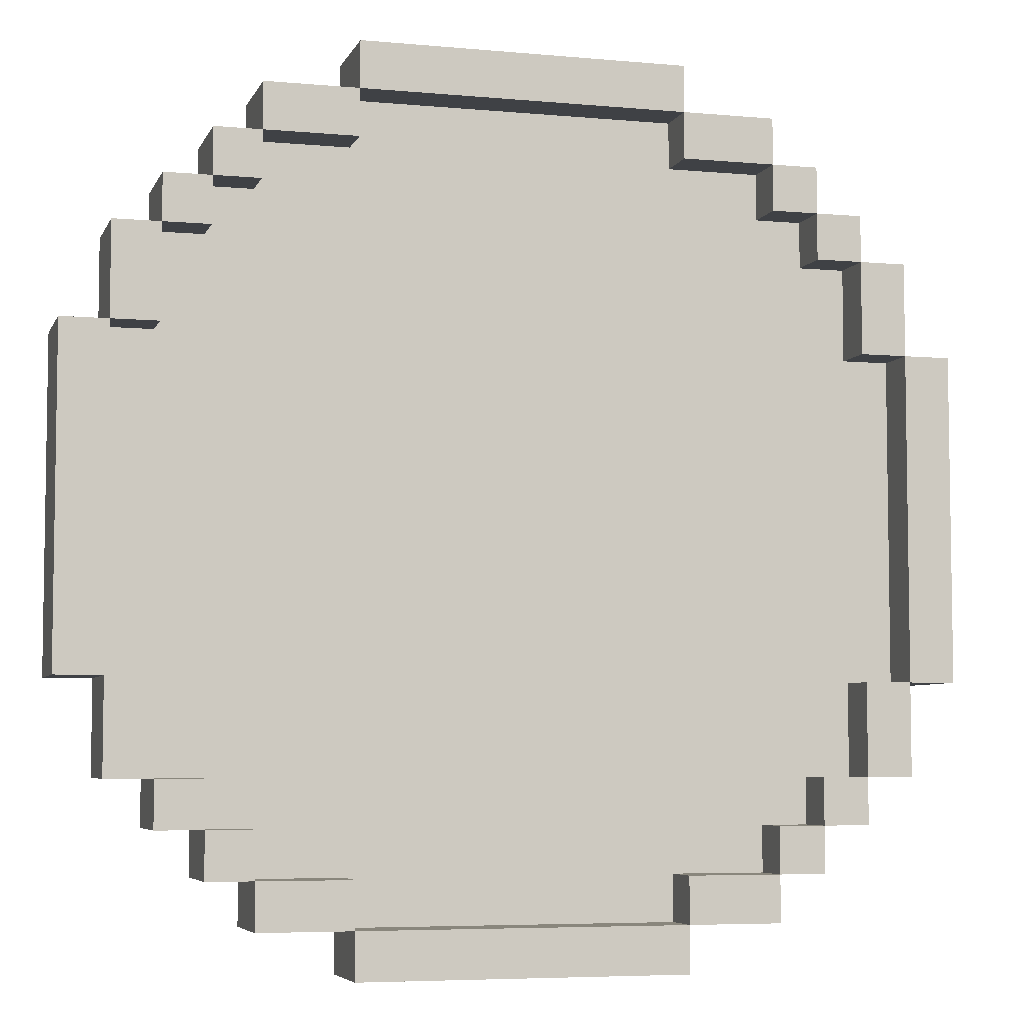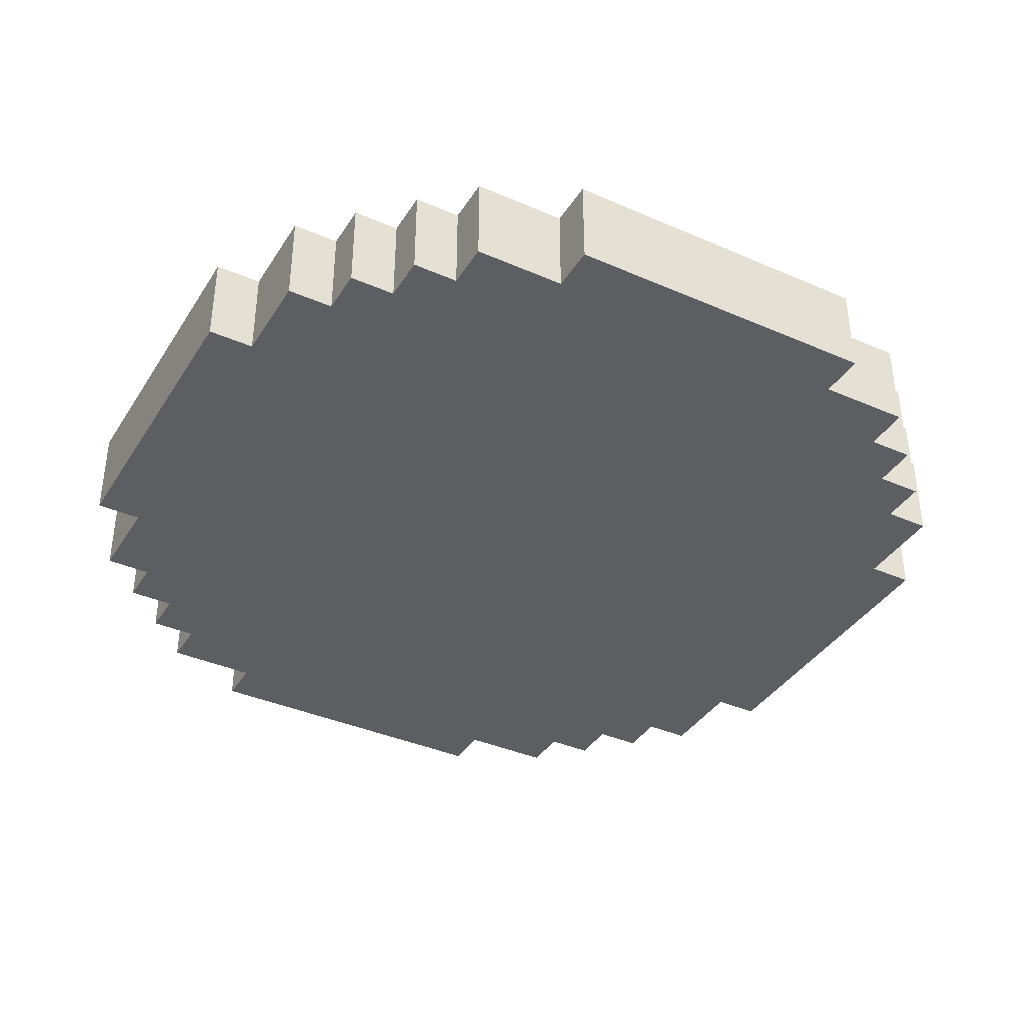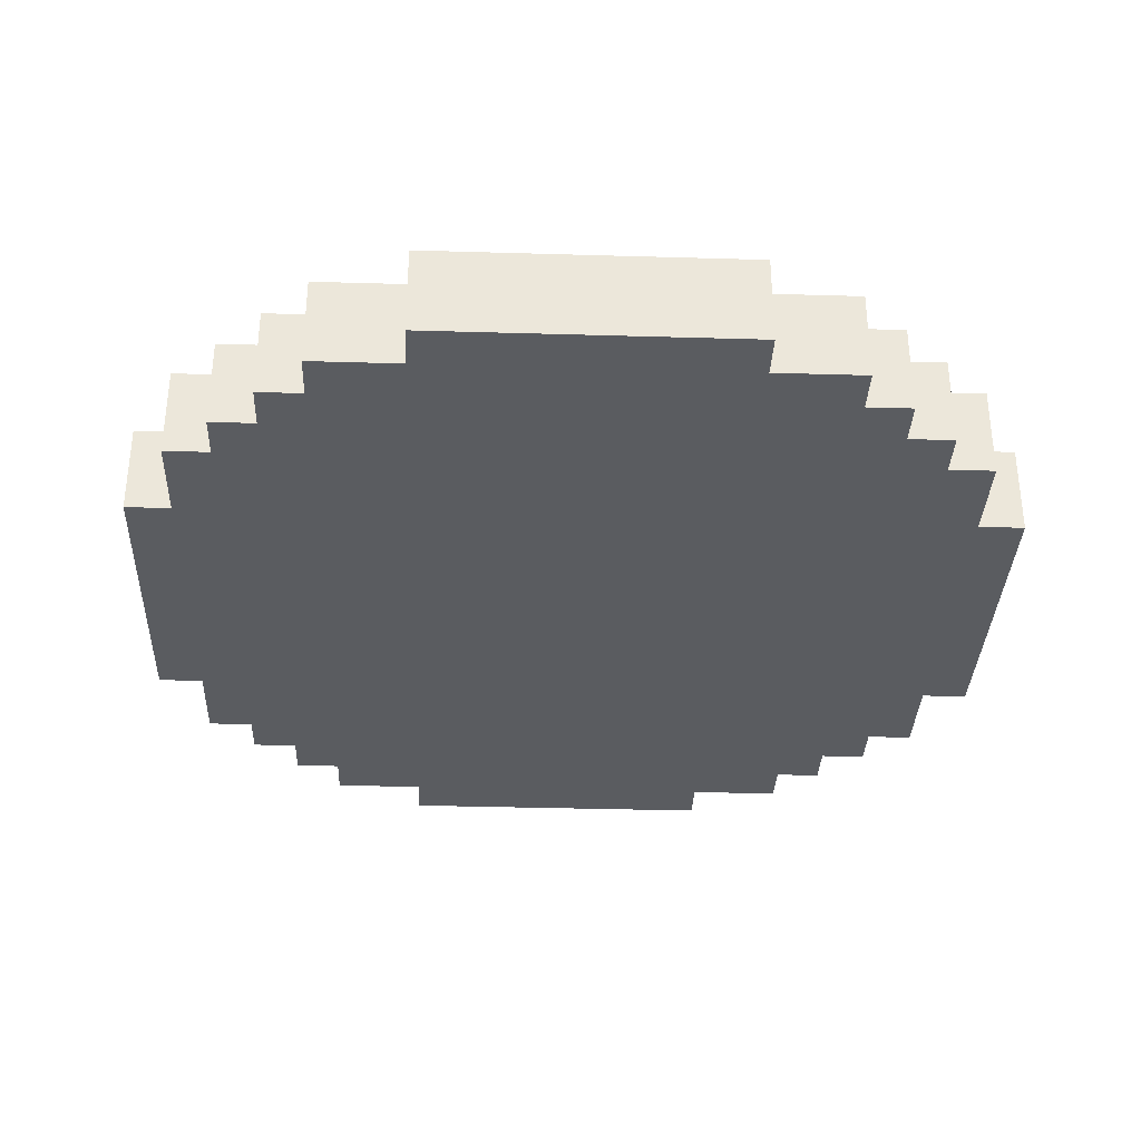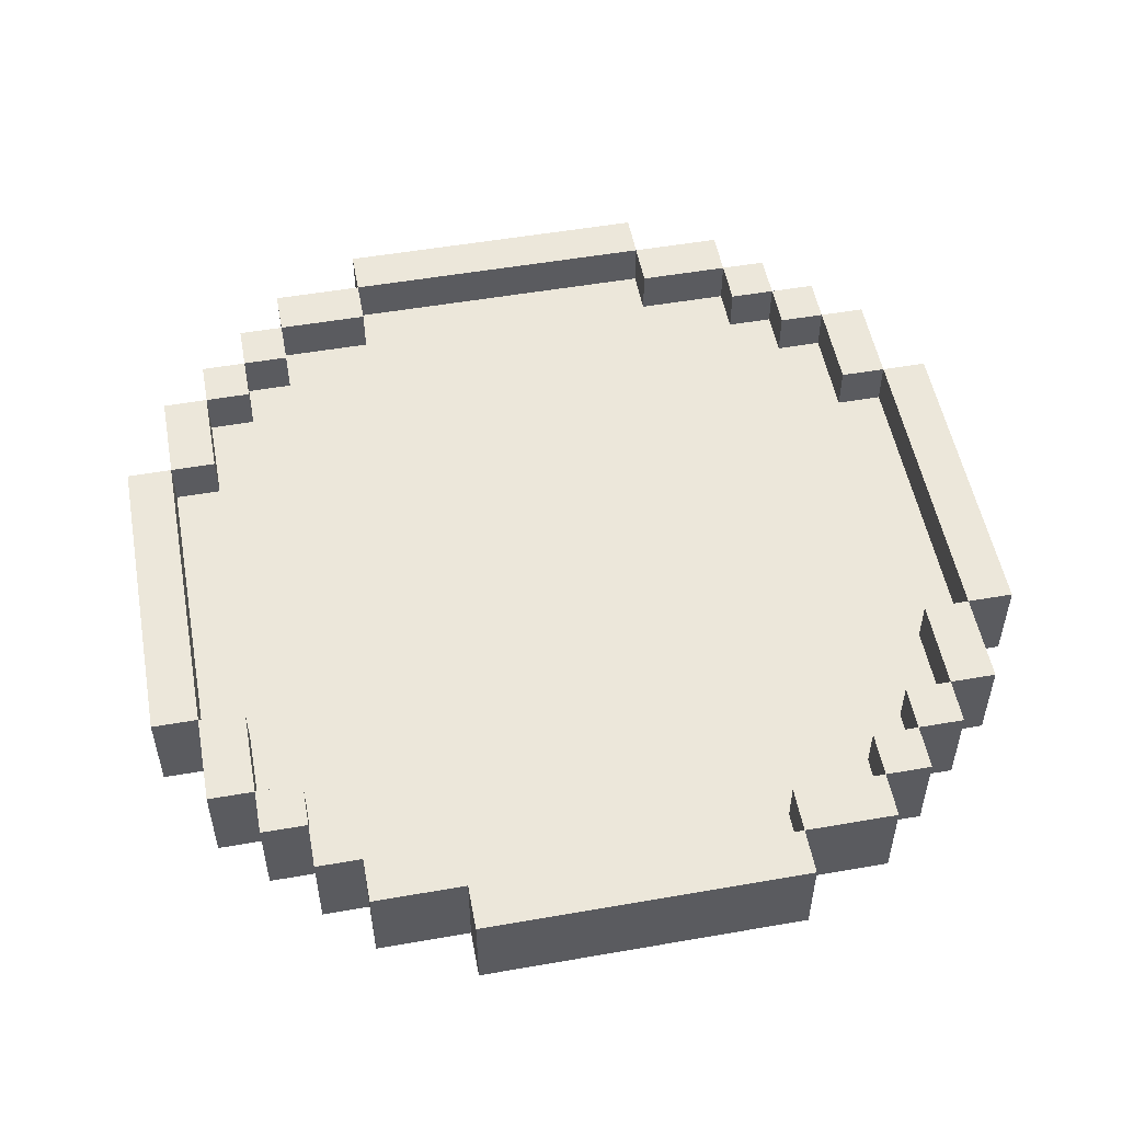
<metadata>
{"format":"obj","ext":"obj","renderer":"f3d","projection":"perspective","resolution":1024,"background":"white","views":[{"elev":-5.7,"azim":164.2,"up":"+Z"},{"elev":-38.3,"azim":-118.9,"up":"+Y"},{"elev":-33.8,"azim":-2.3,"up":"+Y"},{"elev":52.7,"azim":79.4,"up":"+Y"}]}
</metadata>
<code>
o
v -0.95 -0.1 0.35
v -0.95 -0.1 -0.35
v -0.95 0.1 0.35
v -0.95 0.1 -0.35
v -0.85 -0.1 0.55
v -0.85 -0.1 0.35
v -0.85 -0.1 -0.35
v -0.85 -0.1 -0.55
v -0.85 0.1 0.55
v -0.85 0.1 0.35
v -0.85 0.1 -0.35
v -0.85 0.1 -0.55
v -0.75 -0.1 0.65
v -0.75 -0.1 0.55
v -0.75 -0.1 -0.55
v -0.75 -0.1 -0.65
v -0.75 0.1 0.65
v -0.75 0.1 0.55
v -0.75 0.1 -0.55
v -0.75 0.1 -0.65
v -0.65 -0.1 0.75
v -0.65 -0.1 0.65
v -0.65 -0.1 -0.65
v -0.65 -0.1 -0.75
v -0.65 0.1 0.75
v -0.65 0.1 0.65
v -0.65 0.1 -0.65
v -0.65 0.1 -0.75
v -0.55 -0.1 0.85
v -0.55 -0.1 0.75
v -0.55 -0.1 -0.75
v -0.55 -0.1 -0.85
v -0.55 0.1 0.85
v -0.55 0.1 0.75
v -0.55 0.1 -0.75
v -0.55 0.1 -0.85
v -0.35 -0.1 0.95
v -0.35 -0.1 0.85
v -0.35 -0.1 -0.85
v -0.35 -0.1 -0.95
v -0.35 0.1 0.95
v -0.35 0.1 0.85
v -0.35 0.1 -0.85
v -0.35 0.1 -0.95
v 0.35 0 0.85
v 0.35 0 0.75
v 0.35 0 -0.75
v 0.35 0 -0.85
v 0.35 0.1 0.85
v 0.35 0.1 0.75
v 0.35 0.1 -0.75
v 0.35 0.1 -0.85
v 0.55 0 0.75
v 0.55 0 0.65
v 0.55 0 -0.65
v 0.55 0 -0.75
v 0.55 0.1 0.75
v 0.55 0.1 0.65
v 0.55 0.1 -0.65
v 0.55 0.1 -0.75
v 0.65 0 0.65
v 0.65 0 0.55
v 0.65 0 -0.55
v 0.65 0 -0.65
v 0.65 0.1 0.65
v 0.65 0.1 0.55
v 0.65 0.1 -0.55
v 0.65 0.1 -0.65
v 0.75 0 0.55
v 0.75 0 0.35
v 0.75 0 -0.35
v 0.75 0 -0.55
v 0.75 0.1 0.55
v 0.75 0.1 0.35
v 0.75 0.1 -0.35
v 0.75 0.1 -0.55
v 0.85 0 0.35
v 0.85 0 -0.35
v 0.85 0.1 0.35
v 0.85 0.1 -0.35
v -0.85 0 0.35
v -0.85 0 -0.35
v -0.85 0.1 0.35
v -0.85 0.1 -0.35
v -0.75 0 0.55
v -0.75 0 0.35
v -0.75 0 -0.35
v -0.75 0 -0.55
v -0.75 0.1 0.55
v -0.75 0.1 0.35
v -0.75 0.1 -0.35
v -0.75 0.1 -0.55
v -0.65 0 0.65
v -0.65 0 0.55
v -0.65 0 -0.55
v -0.65 0 -0.65
v -0.65 0.1 0.65
v -0.65 0.1 0.55
v -0.65 0.1 -0.55
v -0.65 0.1 -0.65
v -0.55 0 0.75
v -0.55 0 0.65
v -0.55 0 -0.65
v -0.55 0 -0.75
v -0.55 0.1 0.75
v -0.55 0.1 0.65
v -0.55 0.1 -0.65
v -0.55 0.1 -0.75
v -0.35 0 0.85
v -0.35 0 0.75
v -0.35 0 -0.75
v -0.35 0 -0.85
v -0.35 0.1 0.85
v -0.35 0.1 0.75
v -0.35 0.1 -0.75
v -0.35 0.1 -0.85
v 0.35 -0.1 0.95
v 0.35 -0.1 0.85
v 0.35 -0.1 -0.85
v 0.35 -0.1 -0.95
v 0.35 0.1 0.95
v 0.35 0.1 0.85
v 0.35 0.1 -0.85
v 0.35 0.1 -0.95
v 0.55 -0.1 0.85
v 0.55 -0.1 0.75
v 0.55 -0.1 -0.75
v 0.55 -0.1 -0.85
v 0.55 0.1 0.85
v 0.55 0.1 0.75
v 0.55 0.1 -0.75
v 0.55 0.1 -0.85
v 0.65 -0.1 0.75
v 0.65 -0.1 0.65
v 0.65 -0.1 -0.65
v 0.65 -0.1 -0.75
v 0.65 0.1 0.75
v 0.65 0.1 0.65
v 0.65 0.1 -0.65
v 0.65 0.1 -0.75
v 0.75 -0.1 0.65
v 0.75 -0.1 0.55
v 0.75 -0.1 -0.55
v 0.75 -0.1 -0.65
v 0.75 0.1 0.65
v 0.75 0.1 0.55
v 0.75 0.1 -0.55
v 0.75 0.1 -0.65
v 0.85 -0.1 0.55
v 0.85 -0.1 0.35
v 0.85 -0.1 -0.35
v 0.85 -0.1 -0.55
v 0.85 0.1 0.55
v 0.85 0.1 0.35
v 0.85 0.1 -0.35
v 0.85 0.1 -0.55
v 0.95 -0.1 0.35
v 0.95 -0.1 -0.35
v 0.95 0.1 0.35
v 0.95 0.1 -0.35
v -0.35 -0.1 0.95
v -0.35 0.1 0.95
v 0.35 -0.1 0.95
v 0.35 0.1 0.95
v -0.55 -0.1 0.85
v -0.55 0.1 0.85
v -0.35 -0.1 0.85
v -0.35 0.1 0.85
v 0.35 -0.1 0.85
v 0.35 0.1 0.85
v 0.55 -0.1 0.85
v 0.55 0.1 0.85
v -0.65 -0.1 0.75
v -0.65 0.1 0.75
v -0.55 -0.1 0.75
v -0.55 0.1 0.75
v 0.55 -0.1 0.75
v 0.55 0.1 0.75
v 0.65 -0.1 0.75
v 0.65 0.1 0.75
v -0.75 -0.1 0.65
v -0.75 0.1 0.65
v -0.65 -0.1 0.65
v -0.65 0.1 0.65
v 0.65 -0.1 0.65
v 0.65 0.1 0.65
v 0.75 -0.1 0.65
v 0.75 0.1 0.65
v -0.85 -0.1 0.55
v -0.85 0.1 0.55
v -0.75 -0.1 0.55
v -0.75 0.1 0.55
v 0.75 -0.1 0.55
v 0.75 0.1 0.55
v 0.85 -0.1 0.55
v 0.85 0.1 0.55
v -0.95 -0.1 0.35
v -0.95 0.1 0.35
v -0.85 -0.1 0.35
v -0.85 0.1 0.35
v 0.85 -0.1 0.35
v 0.85 0.1 0.35
v 0.95 -0.1 0.35
v 0.95 0.1 0.35
v -0.85 0 -0.35
v -0.85 0.1 -0.35
v -0.75 0 -0.35
v -0.75 0.1 -0.35
v 0.75 0 -0.35
v 0.75 0.1 -0.35
v 0.85 0 -0.35
v 0.85 0.1 -0.35
v -0.75 0 -0.55
v -0.75 0.1 -0.55
v -0.65 0 -0.55
v -0.65 0.1 -0.55
v 0.65 0 -0.55
v 0.65 0.1 -0.55
v 0.75 0 -0.55
v 0.75 0.1 -0.55
v -0.65 0 -0.65
v -0.65 0.1 -0.65
v -0.55 0 -0.65
v -0.55 0.1 -0.65
v 0.55 0 -0.65
v 0.55 0.1 -0.65
v 0.65 0 -0.65
v 0.65 0.1 -0.65
v -0.55 0 -0.75
v -0.55 0.1 -0.75
v -0.35 0 -0.75
v -0.35 0.1 -0.75
v 0.35 0 -0.75
v 0.35 0.1 -0.75
v 0.55 0 -0.75
v 0.55 0.1 -0.75
v -0.35 0 -0.85
v -0.35 0.1 -0.85
v 0.35 0 -0.85
v 0.35 0.1 -0.85
v -0.35 0 0.85
v -0.35 0.1 0.85
v 0.35 0 0.85
v 0.35 0.1 0.85
v -0.55 0 0.75
v -0.55 0.1 0.75
v -0.35 0 0.75
v -0.35 0.1 0.75
v 0.35 0 0.75
v 0.35 0.1 0.75
v 0.55 0 0.75
v 0.55 0.1 0.75
v -0.65 0 0.65
v -0.65 0.1 0.65
v -0.55 0 0.65
v -0.55 0.1 0.65
v 0.55 0 0.65
v 0.55 0.1 0.65
v 0.65 0 0.65
v 0.65 0.1 0.65
v -0.75 0 0.55
v -0.75 0.1 0.55
v -0.65 0 0.55
v -0.65 0.1 0.55
v 0.65 0 0.55
v 0.65 0.1 0.55
v 0.75 0 0.55
v 0.75 0.1 0.55
v -0.85 0 0.35
v -0.85 0.1 0.35
v -0.75 0 0.35
v -0.75 0.1 0.35
v 0.75 0 0.35
v 0.75 0.1 0.35
v 0.85 0 0.35
v 0.85 0.1 0.35
v -0.95 -0.1 -0.35
v -0.95 0.1 -0.35
v -0.85 -0.1 -0.35
v -0.85 0.1 -0.35
v 0.85 -0.1 -0.35
v 0.85 0.1 -0.35
v 0.95 -0.1 -0.35
v 0.95 0.1 -0.35
v -0.85 -0.1 -0.55
v -0.85 0.1 -0.55
v -0.75 -0.1 -0.55
v -0.75 0.1 -0.55
v 0.75 -0.1 -0.55
v 0.75 0.1 -0.55
v 0.85 -0.1 -0.55
v 0.85 0.1 -0.55
v -0.75 -0.1 -0.65
v -0.75 0.1 -0.65
v -0.65 -0.1 -0.65
v -0.65 0.1 -0.65
v 0.65 -0.1 -0.65
v 0.65 0.1 -0.65
v 0.75 -0.1 -0.65
v 0.75 0.1 -0.65
v -0.65 -0.1 -0.75
v -0.65 0.1 -0.75
v -0.55 -0.1 -0.75
v -0.55 0.1 -0.75
v 0.55 -0.1 -0.75
v 0.55 0.1 -0.75
v 0.65 -0.1 -0.75
v 0.65 0.1 -0.75
v -0.55 -0.1 -0.85
v -0.55 0.1 -0.85
v -0.35 -0.1 -0.85
v -0.35 0.1 -0.85
v 0.35 -0.1 -0.85
v 0.35 0.1 -0.85
v 0.55 -0.1 -0.85
v 0.55 0.1 -0.85
v -0.35 -0.1 -0.95
v -0.35 0.1 -0.95
v 0.35 -0.1 -0.95
v 0.35 0.1 -0.95
v -0.35 -0.1 0.95
v 0.35 -0.1 0.95
v -0.55 -0.1 0.85
v -0.35 -0.1 0.85
v 0.35 -0.1 0.85
v 0.55 -0.1 0.85
v -0.65 -0.1 0.75
v -0.55 -0.1 0.75
v 0.55 -0.1 0.75
v 0.65 -0.1 0.75
v -0.75 -0.1 0.65
v -0.65 -0.1 0.65
v 0.65 -0.1 0.65
v 0.75 -0.1 0.65
v -0.85 -0.1 0.55
v -0.75 -0.1 0.55
v 0.75 -0.1 0.55
v 0.85 -0.1 0.55
v -0.95 -0.1 0.35
v -0.85 -0.1 0.35
v 0.85 -0.1 0.35
v 0.95 -0.1 0.35
v -0.95 -0.1 -0.35
v -0.85 -0.1 -0.35
v 0.85 -0.1 -0.35
v 0.95 -0.1 -0.35
v -0.85 -0.1 -0.55
v -0.75 -0.1 -0.55
v 0.75 -0.1 -0.55
v 0.85 -0.1 -0.55
v -0.75 -0.1 -0.65
v -0.65 -0.1 -0.65
v 0.65 -0.1 -0.65
v 0.75 -0.1 -0.65
v -0.65 -0.1 -0.75
v -0.55 -0.1 -0.75
v 0.55 -0.1 -0.75
v 0.65 -0.1 -0.75
v -0.55 -0.1 -0.85
v -0.35 -0.1 -0.85
v 0.35 -0.1 -0.85
v 0.55 -0.1 -0.85
v -0.35 -0.1 -0.95
v 0.35 -0.1 -0.95
v -0.35 0 0.85
v 0.35 0 0.85
v -0.55 0 0.75
v -0.35 0 0.75
v 0.35 0 0.75
v 0.55 0 0.75
v -0.65 0 0.65
v -0.55 0 0.65
v 0.55 0 0.65
v 0.65 0 0.65
v -0.75 0 0.55
v -0.65 0 0.55
v 0.65 0 0.55
v 0.75 0 0.55
v -0.85 0 0.35
v -0.75 0 0.35
v 0.75 0 0.35
v 0.85 0 0.35
v -0.85 0 -0.35
v -0.75 0 -0.35
v 0.75 0 -0.35
v 0.85 0 -0.35
v -0.75 0 -0.55
v -0.65 0 -0.55
v 0.65 0 -0.55
v 0.75 0 -0.55
v -0.65 0 -0.65
v -0.55 0 -0.65
v 0.55 0 -0.65
v 0.65 0 -0.65
v -0.55 0 -0.75
v -0.35 0 -0.75
v 0.35 0 -0.75
v 0.55 0 -0.75
v -0.35 0 -0.85
v 0.35 0 -0.85
v -0.35 0.1 0.95
v 0.35 0.1 0.95
v -0.55 0.1 0.85
v -0.35 0.1 0.85
v 0.35 0.1 0.85
v 0.55 0.1 0.85
v -0.65 0.1 0.75
v -0.55 0.1 0.75
v -0.35 0.1 0.75
v 0.35 0.1 0.75
v 0.55 0.1 0.75
v 0.65 0.1 0.75
v -0.75 0.1 0.65
v -0.65 0.1 0.65
v -0.55 0.1 0.65
v 0.55 0.1 0.65
v 0.65 0.1 0.65
v 0.75 0.1 0.65
v -0.85 0.1 0.55
v -0.75 0.1 0.55
v -0.65 0.1 0.55
v 0.65 0.1 0.55
v 0.75 0.1 0.55
v 0.85 0.1 0.55
v -0.95 0.1 0.35
v -0.85 0.1 0.35
v -0.75 0.1 0.35
v 0.75 0.1 0.35
v 0.85 0.1 0.35
v 0.95 0.1 0.35
v -0.95 0.1 -0.35
v -0.85 0.1 -0.35
v -0.75 0.1 -0.35
v 0.75 0.1 -0.35
v 0.85 0.1 -0.35
v 0.95 0.1 -0.35
v -0.85 0.1 -0.55
v -0.75 0.1 -0.55
v -0.65 0.1 -0.55
v 0.65 0.1 -0.55
v 0.75 0.1 -0.55
v 0.85 0.1 -0.55
v -0.75 0.1 -0.65
v -0.65 0.1 -0.65
v -0.55 0.1 -0.65
v 0.55 0.1 -0.65
v 0.65 0.1 -0.65
v 0.75 0.1 -0.65
v -0.65 0.1 -0.75
v -0.55 0.1 -0.75
v -0.35 0.1 -0.75
v 0.35 0.1 -0.75
v 0.55 0.1 -0.75
v 0.65 0.1 -0.75
v -0.55 0.1 -0.85
v -0.35 0.1 -0.85
v 0.35 0.1 -0.85
v 0.55 0.1 -0.85
v -0.35 0.1 -0.95
v 0.35 0.1 -0.95
f 3 2 1
f 4 2 3
f 9 6 5
f 10 6 9
f 11 8 7
f 12 8 11
f 17 14 13
f 18 14 17
f 19 16 15
f 20 16 19
f 25 22 21
f 26 22 25
f 27 24 23
f 28 24 27
f 33 30 29
f 34 30 33
f 35 32 31
f 36 32 35
f 41 38 37
f 42 38 41
f 43 40 39
f 44 40 43
f 49 46 45
f 50 46 49
f 51 48 47
f 52 48 51
f 57 54 53
f 58 54 57
f 59 56 55
f 60 56 59
f 65 62 61
f 66 62 65
f 67 64 63
f 68 64 67
f 73 70 69
f 74 70 73
f 75 72 71
f 76 72 75
f 79 78 77
f 80 78 79
f 81 82 83
f 83 82 84
f 85 86 89
f 89 86 90
f 87 88 91
f 91 88 92
f 93 94 97
f 97 94 98
f 95 96 99
f 99 96 100
f 101 102 105
f 105 102 106
f 103 104 107
f 107 104 108
f 109 110 113
f 113 110 114
f 111 112 115
f 115 112 116
f 117 118 121
f 121 118 122
f 119 120 123
f 123 120 124
f 125 126 129
f 129 126 130
f 127 128 131
f 131 128 132
f 133 134 137
f 137 134 138
f 135 136 139
f 139 136 140
f 141 142 145
f 145 142 146
f 143 144 147
f 147 144 148
f 149 150 153
f 153 150 154
f 151 152 155
f 155 152 156
f 157 158 159
f 159 158 160
f 163 162 161
f 164 162 163
f 167 166 165
f 168 166 167
f 171 170 169
f 172 170 171
f 175 174 173
f 176 174 175
f 179 178 177
f 180 178 179
f 183 182 181
f 184 182 183
f 187 186 185
f 188 186 187
f 191 190 189
f 192 190 191
f 195 194 193
f 196 194 195
f 199 198 197
f 200 198 199
f 203 202 201
f 204 202 203
f 207 206 205
f 208 206 207
f 211 210 209
f 212 210 211
f 215 214 213
f 216 214 215
f 219 218 217
f 220 218 219
f 223 222 221
f 224 222 223
f 227 226 225
f 228 226 227
f 231 230 229
f 232 230 231
f 235 234 233
f 236 234 235
f 239 238 237
f 240 238 239
f 241 242 243
f 243 242 244
f 245 246 247
f 247 246 248
f 249 250 251
f 251 250 252
f 253 254 255
f 255 254 256
f 257 258 259
f 259 258 260
f 261 262 263
f 263 262 264
f 265 266 267
f 267 266 268
f 269 270 271
f 271 270 272
f 273 274 275
f 275 274 276
f 277 278 279
f 279 278 280
f 281 282 283
f 283 282 284
f 285 286 287
f 287 286 288
f 289 290 291
f 291 290 292
f 293 294 295
f 295 294 296
f 297 298 299
f 299 298 300
f 301 302 303
f 303 302 304
f 305 306 307
f 307 306 308
f 309 310 311
f 311 310 312
f 313 314 315
f 315 314 316
f 317 318 319
f 319 318 320
f 324 322 321
f 325 322 324
f 328 324 323
f 328 326 325
f 328 325 324
f 329 326 328
f 332 328 327
f 332 330 329
f 332 329 328
f 333 330 332
f 336 332 331
f 336 334 333
f 336 333 332
f 337 334 336
f 340 336 335
f 340 338 337
f 340 337 336
f 341 338 340
f 343 340 339
f 343 342 341
f 343 341 340
f 344 342 343
f 345 342 344
f 346 342 345
f 347 345 344
f 348 345 347
f 349 345 348
f 350 345 349
f 351 349 348
f 352 349 351
f 353 349 352
f 354 349 353
f 355 353 352
f 356 353 355
f 357 353 356
f 358 353 357
f 359 357 356
f 360 357 359
f 361 357 360
f 362 357 361
f 363 361 360
f 364 361 363
f 365 366 368
f 368 366 369
f 367 368 372
f 369 370 372
f 368 369 372
f 372 370 373
f 371 372 376
f 373 374 376
f 372 373 376
f 376 374 377
f 375 376 380
f 377 378 380
f 376 377 380
f 380 378 381
f 379 380 383
f 381 382 383
f 380 381 383
f 383 382 384
f 384 382 385
f 385 382 386
f 384 385 387
f 387 385 388
f 388 385 389
f 389 385 390
f 388 389 391
f 391 389 392
f 392 389 393
f 393 389 394
f 392 393 395
f 395 393 396
f 396 393 397
f 397 393 398
f 396 397 399
f 399 397 400
f 401 402 404
f 404 402 405
f 403 404 408
f 408 404 409
f 405 406 410
f 410 406 411
f 407 408 414
f 414 408 415
f 411 412 416
f 416 412 417
f 413 414 420
f 420 414 421
f 417 418 422
f 422 418 423
f 419 420 426
f 426 420 427
f 423 424 428
f 428 424 429
f 425 426 431
f 431 426 432
f 429 430 435
f 435 430 436
f 432 433 437
f 437 433 438
f 434 435 441
f 441 435 442
f 438 439 443
f 443 439 444
f 440 441 447
f 447 441 448
f 444 445 449
f 449 445 450
f 446 447 453
f 453 447 454
f 450 451 455
f 455 451 456
f 452 453 457
f 457 453 458
f 456 457 459
f 459 457 460

</code>
